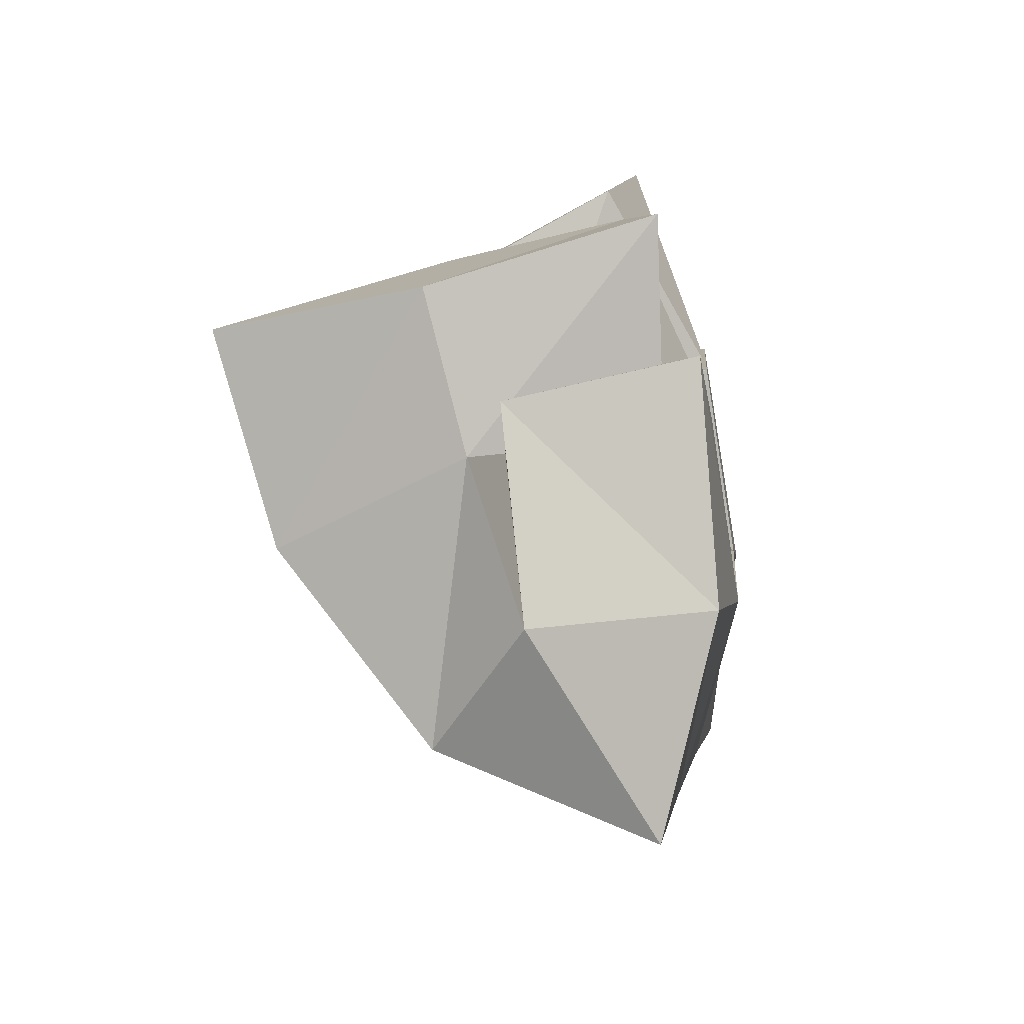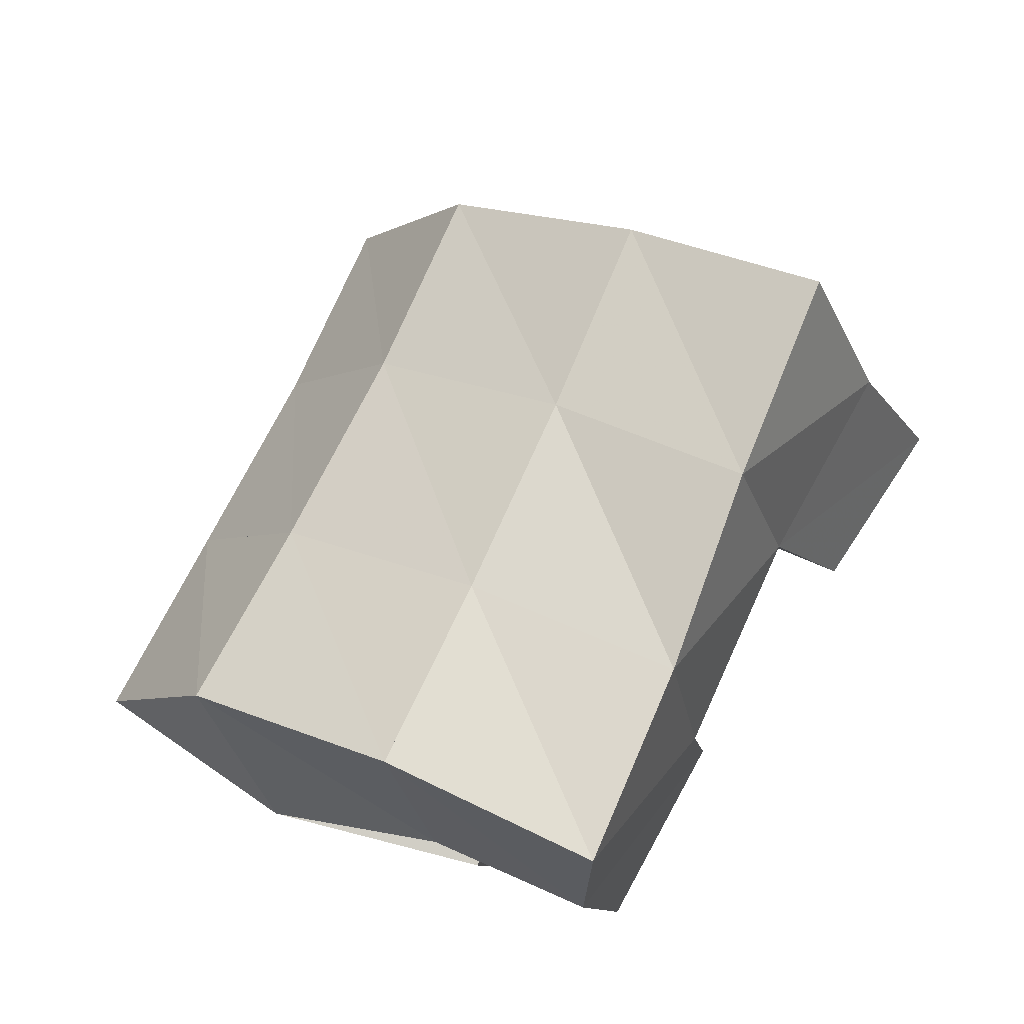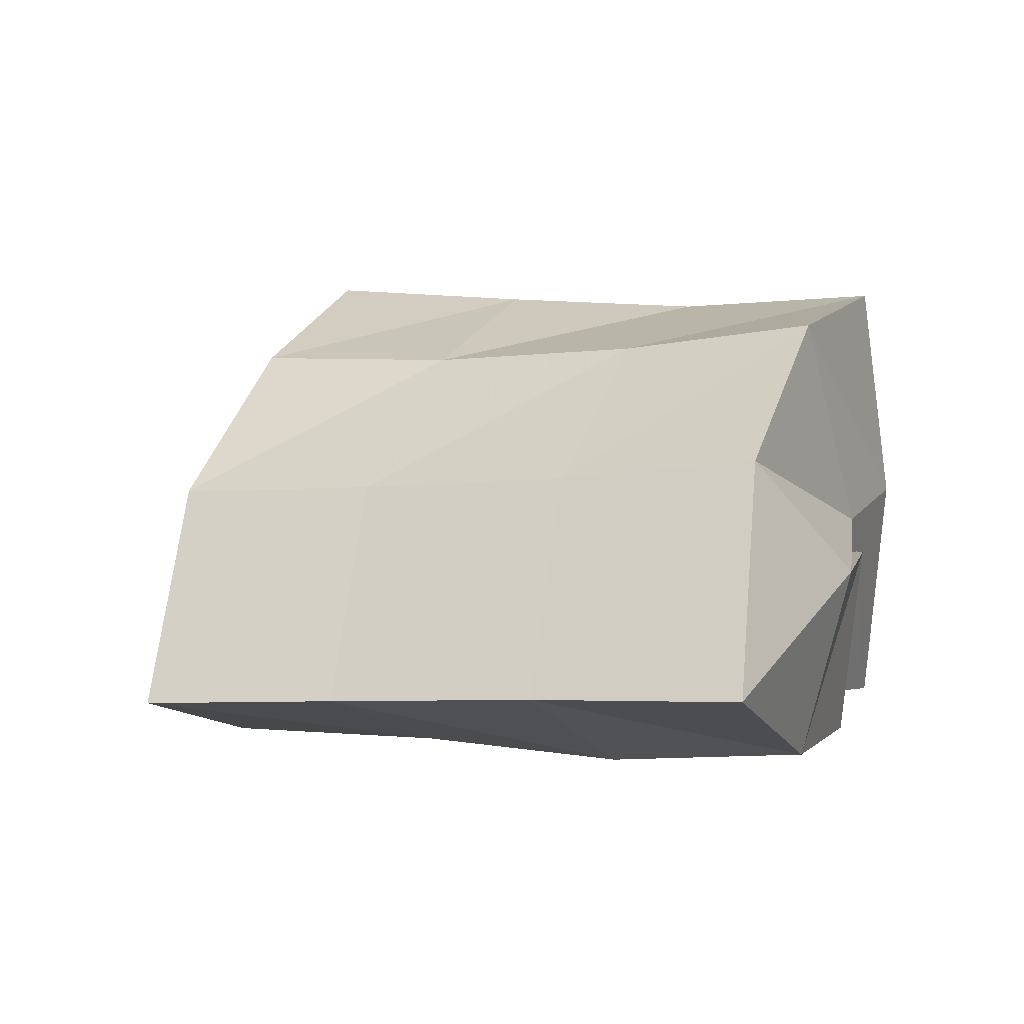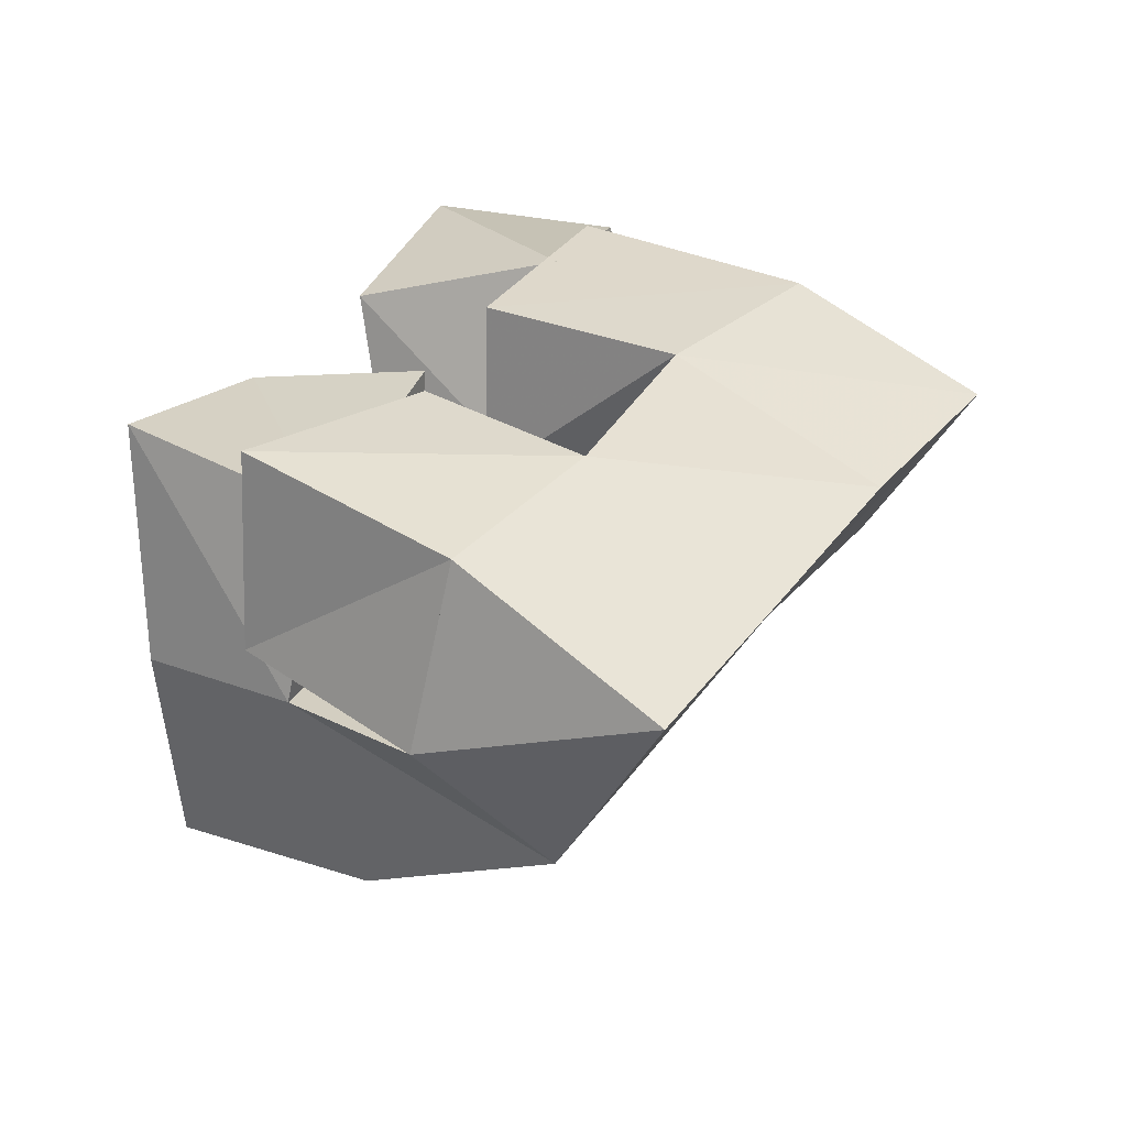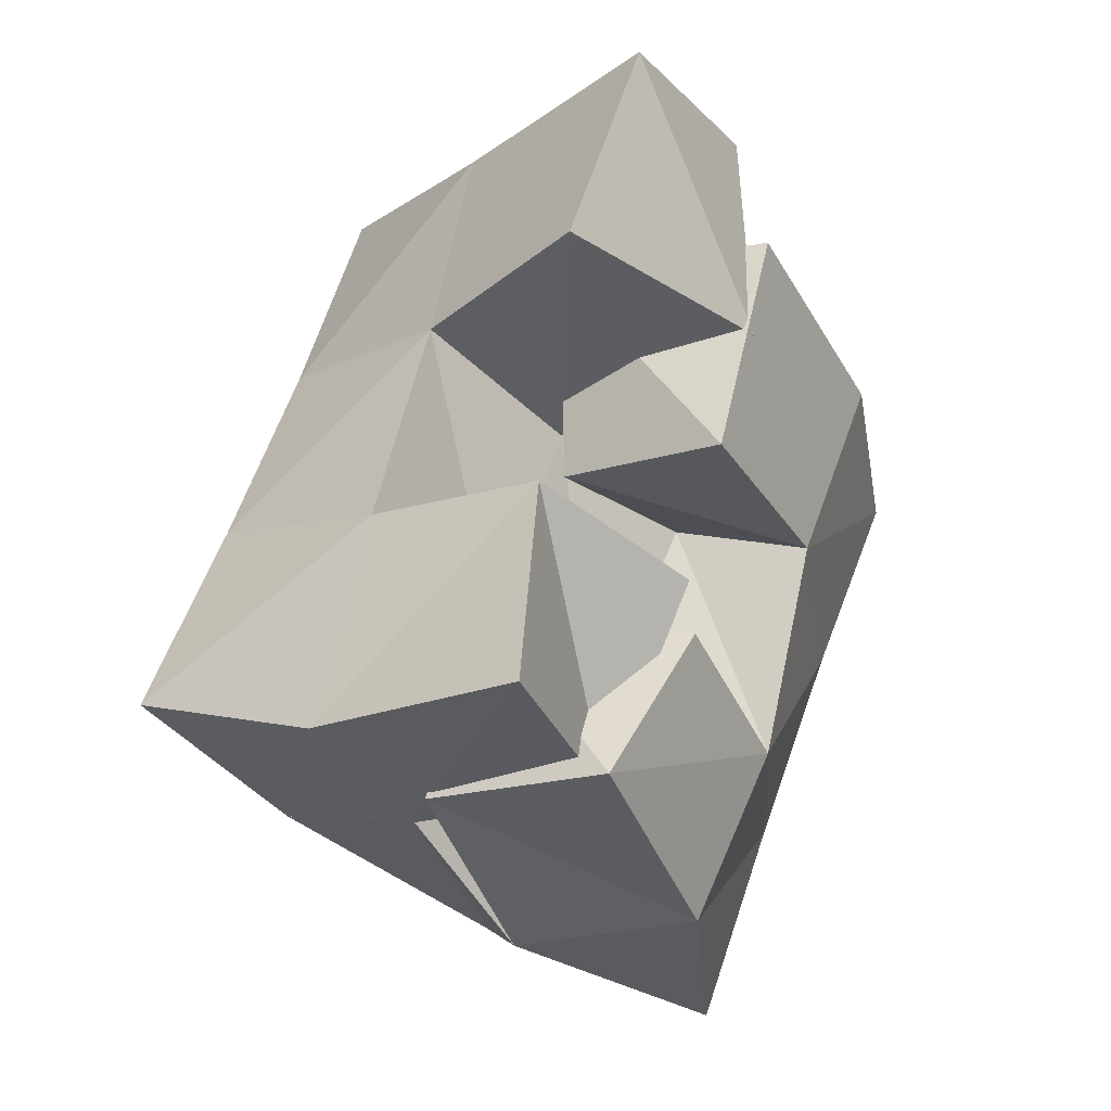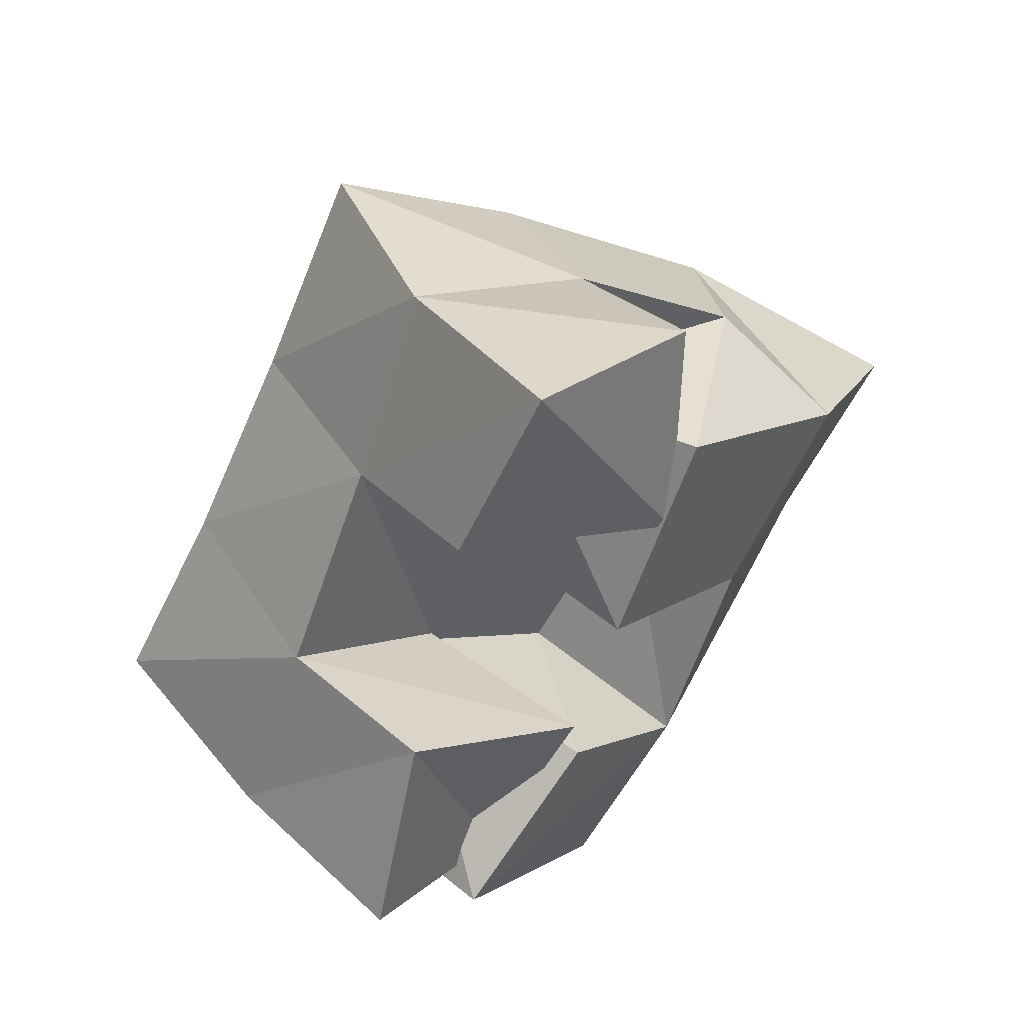
<metadata>
{"format":"obj","ext":"obj","renderer":"f3d","projection":"perspective","resolution":1024,"background":"white","views":[{"elev":-54.1,"azim":-79.8,"up":"+Z"},{"elev":76.3,"azim":-122.5,"up":"+Y"},{"elev":5.5,"azim":144.4,"up":"+Y"},{"elev":-58.2,"azim":-1.5,"up":"+Z"},{"elev":-1.8,"azim":-58.4,"up":"+Z"},{"elev":52.9,"azim":-44.9,"up":"+Z"}]}
</metadata>
<code>
v 0.6265 0.105 0.1204
v 0.6298 0.1604 0.1097
v 0.6715 0.1112 0.09562
v 0.6634 0.1562 0.08762
v 0.6496 0.1147 0.1625
v 0.6501 0.1586 0.1563
v 0.6914 0.1011 0.1419
v 0.6895 0.1519 0.1328
v 0.7054 0.1424 0.1671
v 0.7473 0.1353 0.1553
v 0.7045 0.1 0.1731
v 0.749 0.1 0.1507
v 0.7146 0.1494 0.2171
v 0.775 0.1314 0.2069
v 0.729 0.1004 0.2225
v 0.7807 0.1 0.1906
v 0.671 0.12 0.2189
v 0.6791 0.1628 0.2007
v 0.7213 0.1 0.1997
v 0.7168 0.1503 0.178
v 0.69 0.1131 0.2617
v 0.7021 0.1662 0.2438
v 0.7358 0.1122 0.2481
v 0.7458 0.154 0.226
v 0.6536 0.1466 0.09375
v 0.692 0.1479 0.05764
v 0.6539 0.1 0.1007
v 0.7002 0.1041 0.06507
v 0.6815 0.152 0.1378
v 0.7204 0.1422 0.1108
v 0.6919 0.1 0.13
v 0.7276 0.1 0.1019
v 0.6348 0.2119 0.1138
v 0.6802 0.205 0.08615
v 0.662 0.2089 0.1538
v 0.7057 0.1988 0.1259
v 0.6919 0.2107 0.1928
v 0.7334 0.1953 0.1676
v 0.7211 0.2132 0.2341
v 0.7614 0.1953 0.2078
v 0.7231 0.1754 0.05669
v 0.7471 0.1698 0.09777
v 0.7735 0.166 0.1412
v 0.8007 0.1637 0.1812
v 0.7437 0.1252 0.0367
v 0.7693 0.1222 0.07974
v 0.7952 0.1183 0.1231
v 0.8223 0.1149 0.1628
f 1 2 4
f 3 1 4
f 2 6 8
f 4 2 8
f 6 5 7
f 8 6 7
f 5 1 3
f 7 5 3
f 8 7 3
f 4 8 3
f 2 1 5
f 6 2 5
f 9 10 12
f 11 9 12
f 10 14 16
f 12 10 16
f 14 13 15
f 16 14 15
f 13 9 11
f 15 13 11
f 16 15 11
f 12 16 11
f 10 9 13
f 14 10 13
f 17 18 20
f 19 17 20
f 18 22 24
f 20 18 24
f 22 21 23
f 24 22 23
f 21 17 19
f 23 21 19
f 24 23 19
f 20 24 19
f 18 17 21
f 22 18 21
f 25 26 28
f 27 25 28
f 26 30 32
f 28 26 32
f 30 29 31
f 32 30 31
f 29 25 27
f 31 29 27
f 32 31 27
f 28 32 27
f 26 25 29
f 30 26 29
f 2 33 34
f 4 2 34
f 33 35 36
f 34 33 36
f 35 6 8
f 36 35 8
f 6 2 4
f 8 6 4
f 36 8 4
f 34 36 4
f 33 2 6
f 35 33 6
f 6 35 36
f 8 6 36
f 35 37 38
f 36 35 38
f 37 18 20
f 38 37 20
f 18 6 8
f 20 18 8
f 38 20 8
f 36 38 8
f 35 6 18
f 37 35 18
f 18 37 38
f 20 18 38
f 37 39 40
f 38 37 40
f 39 22 24
f 40 39 24
f 22 18 20
f 24 22 20
f 40 24 20
f 38 40 20
f 37 18 22
f 39 37 22
f 4 34 41
f 26 4 41
f 34 36 42
f 41 34 42
f 36 8 30
f 42 36 30
f 8 4 26
f 30 8 26
f 42 30 26
f 41 42 26
f 34 4 8
f 36 34 8
f 8 36 42
f 30 8 42
f 36 38 43
f 42 36 43
f 38 20 10
f 43 38 10
f 20 8 30
f 10 20 30
f 43 10 30
f 42 43 30
f 36 8 20
f 38 36 20
f 20 38 43
f 10 20 43
f 38 40 44
f 43 38 44
f 40 24 14
f 44 40 14
f 24 20 10
f 14 24 10
f 44 14 10
f 43 44 10
f 38 20 24
f 40 38 24
f 26 41 45
f 28 26 45
f 41 42 46
f 45 41 46
f 42 30 32
f 46 42 32
f 30 26 28
f 32 30 28
f 46 32 28
f 45 46 28
f 41 26 30
f 42 41 30
f 30 42 46
f 32 30 46
f 42 43 47
f 46 42 47
f 43 10 12
f 47 43 12
f 10 30 32
f 12 10 32
f 47 12 32
f 46 47 32
f 42 30 10
f 43 42 10
f 10 43 47
f 12 10 47
f 43 44 48
f 47 43 48
f 44 14 16
f 48 44 16
f 14 10 12
f 16 14 12
f 48 16 12
f 47 48 12
f 43 10 14
f 44 43 14

</code>
